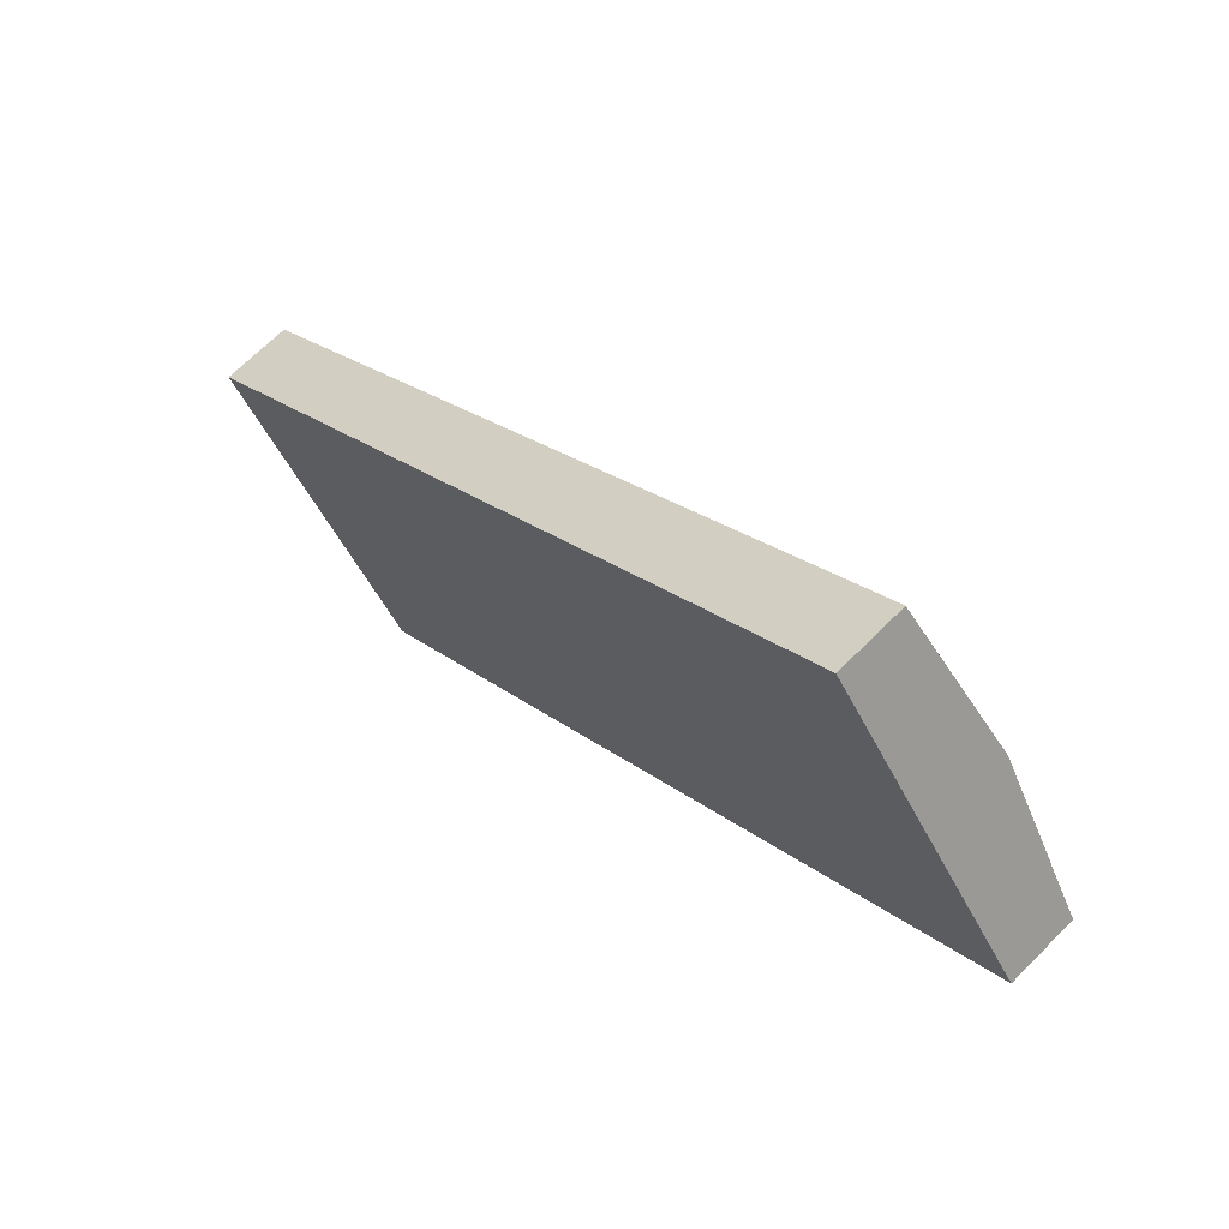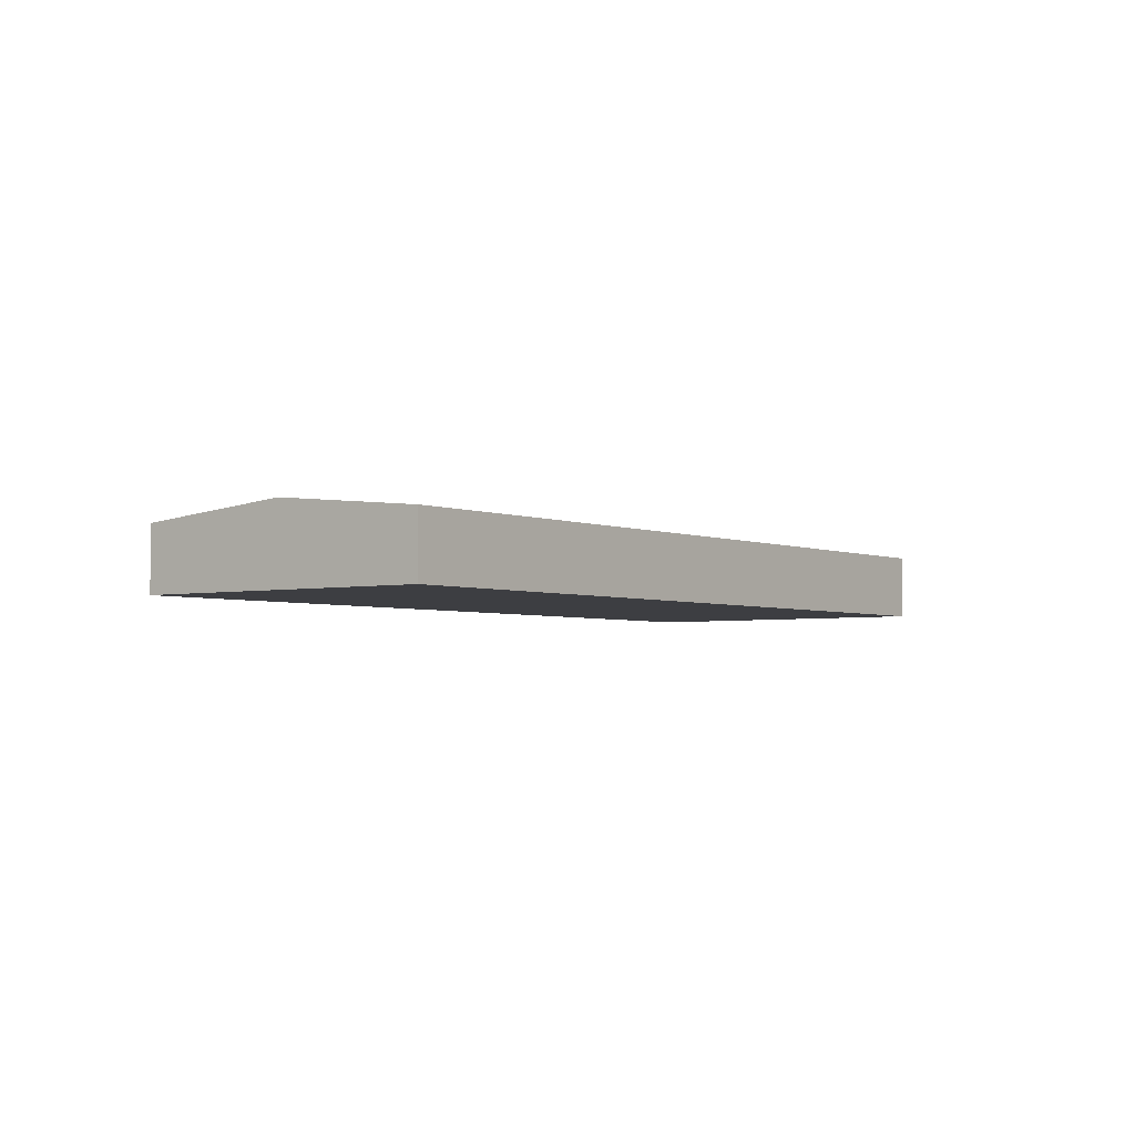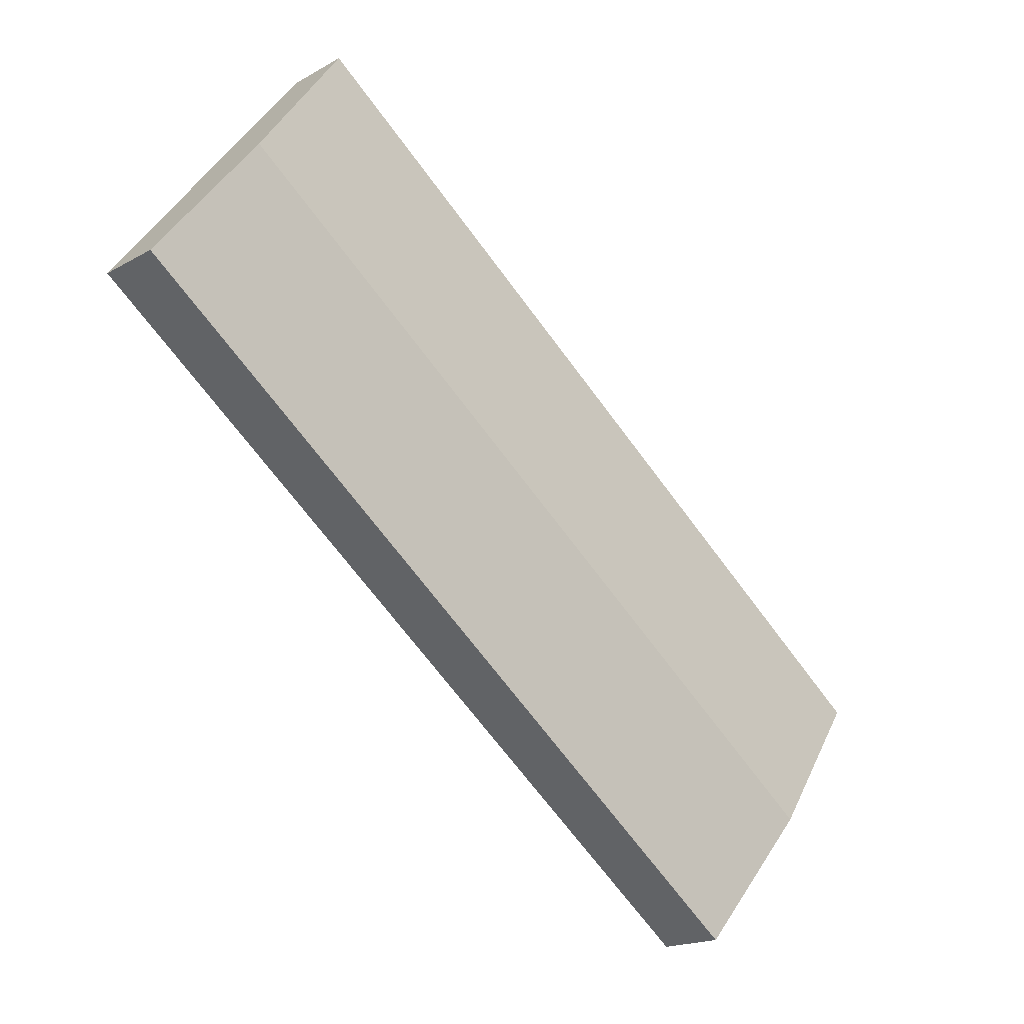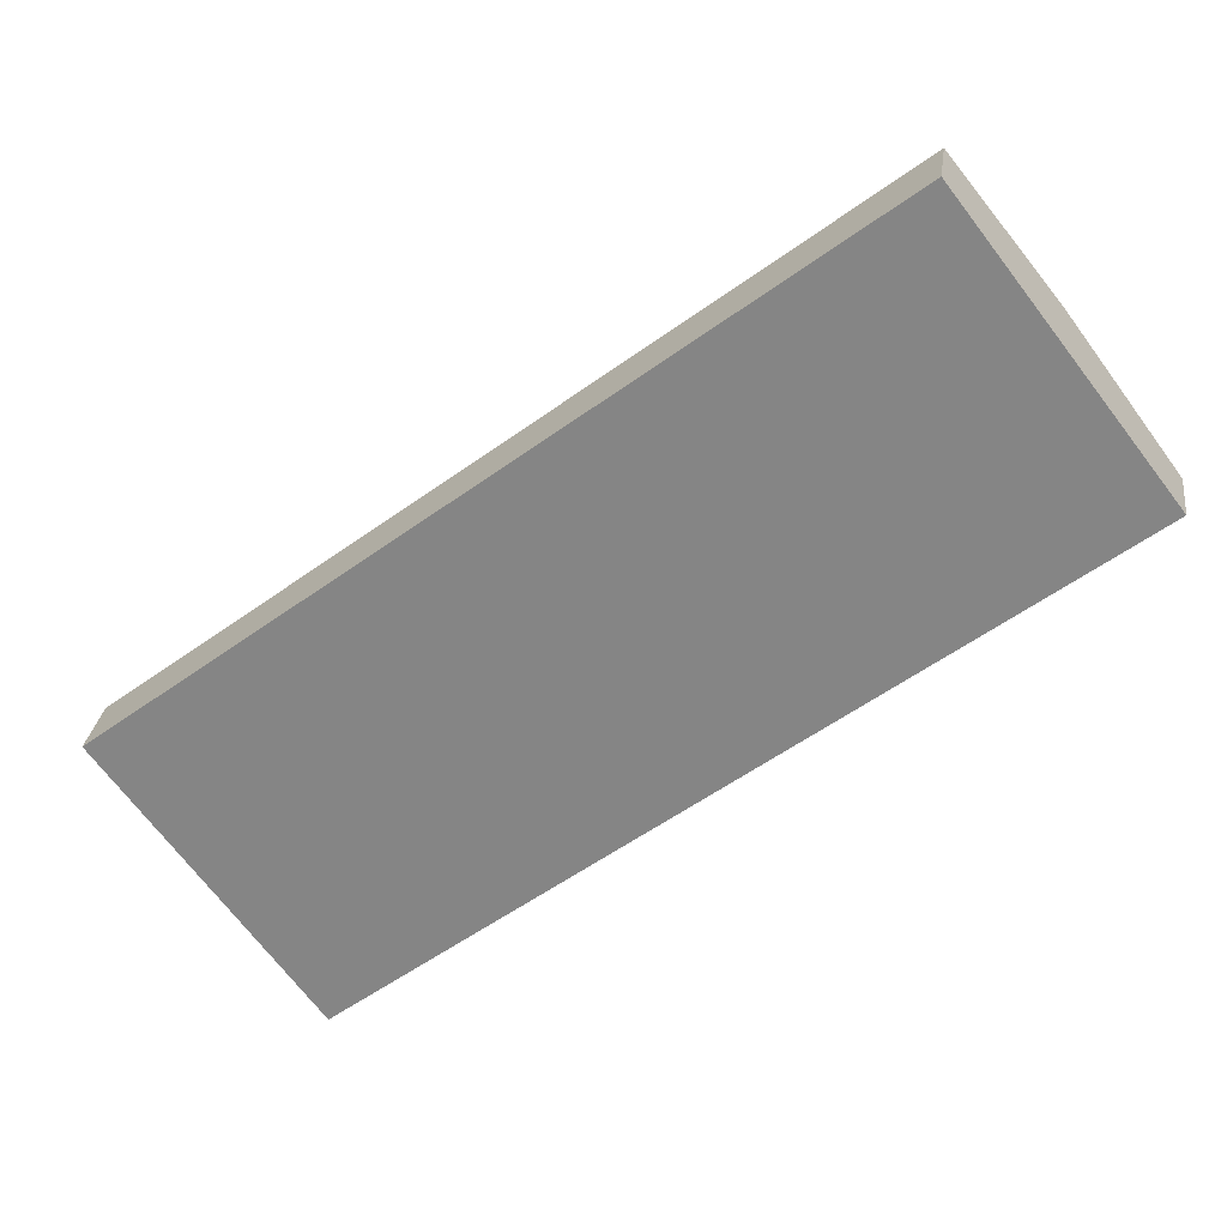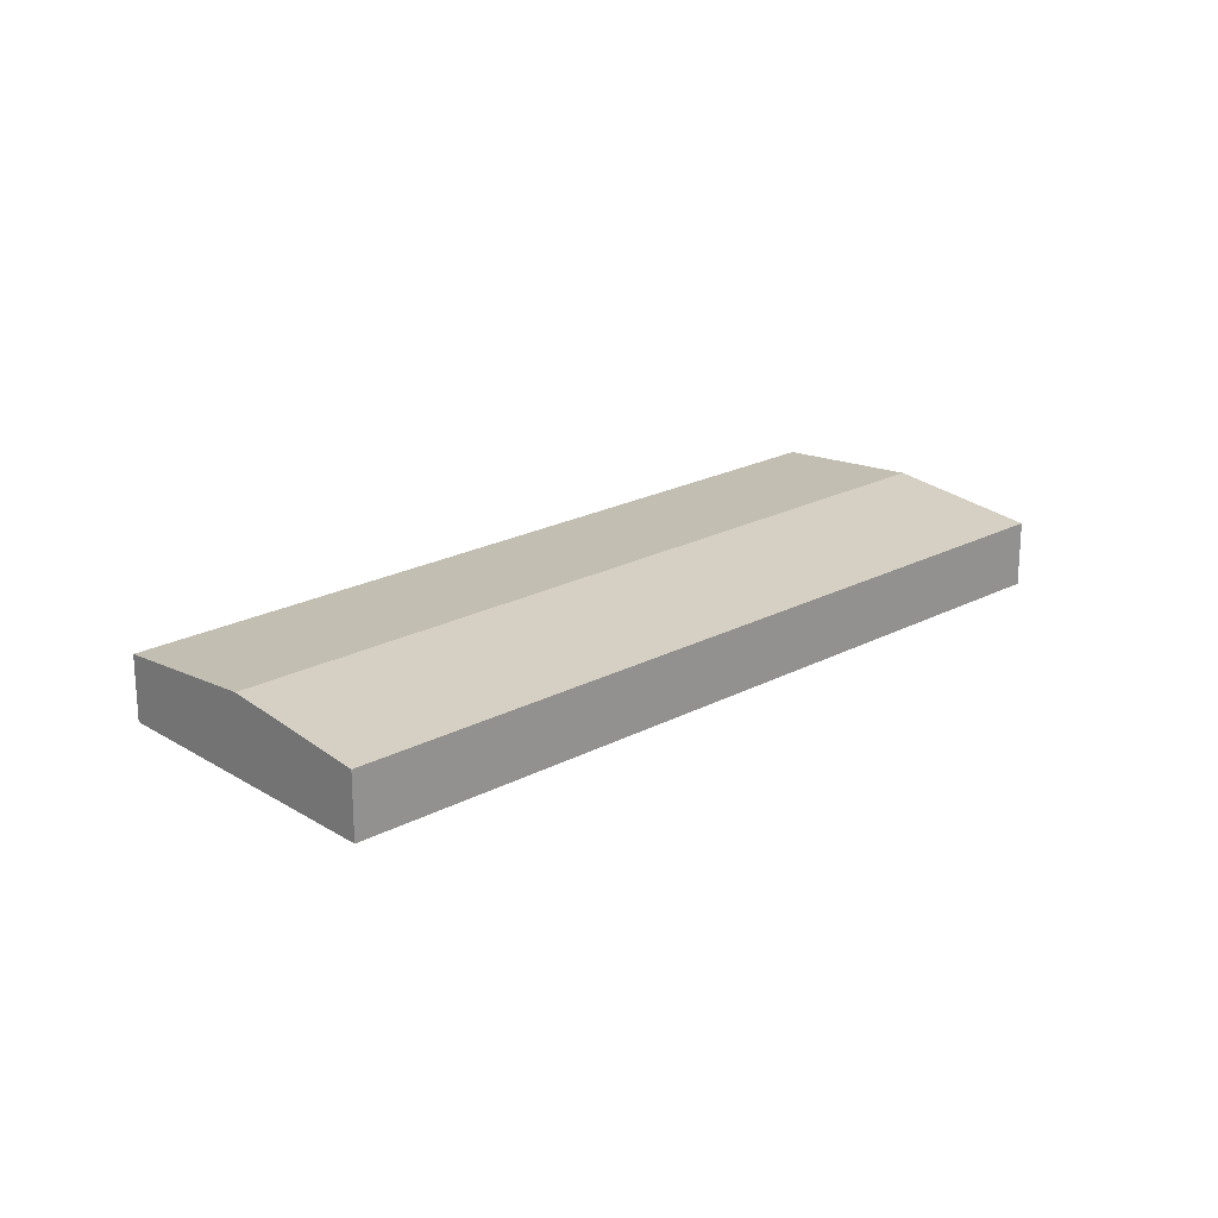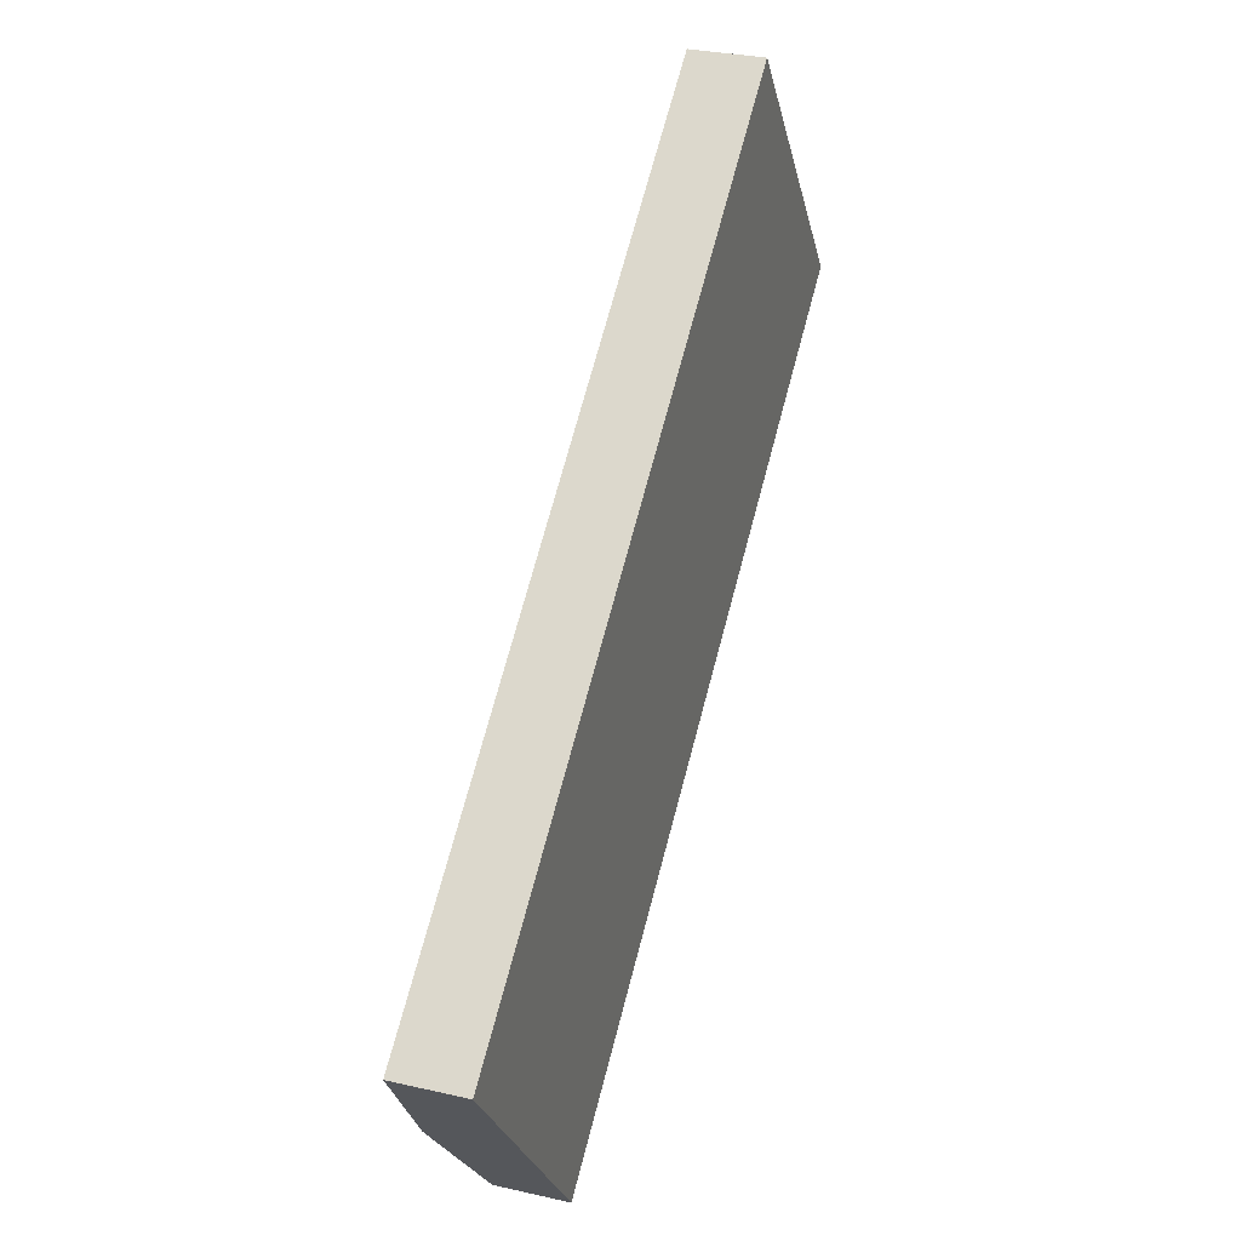
<metadata>
{"format":"obj","ext":"obj","renderer":"f3d","projection":"perspective","resolution":1024,"background":"white","views":[{"elev":67.8,"azim":44.8,"up":"+Z"},{"elev":-3.5,"azim":-91.1,"up":"+Y"},{"elev":-18.0,"azim":137.9,"up":"+Z"},{"elev":27.1,"azim":7.6,"up":"+Z"},{"elev":21.8,"azim":-80.2,"up":"+Y"},{"elev":29.8,"azim":-71.4,"up":"+Z"}]}
</metadata>
<code>
v  72.62 7.608 36.73
v  11.77 7.206 -15.34
v  9.148 7.608 -11.92
v  18.3 6.207 -23.84
v  81.77 6.207 24.81
v  0.015 6.207 0.012
v  0 6.207 3.801e-16
v  63.48 6.207 48.64
v  18.3 1.46e-15 -23.84
v  11.77 9.39e-16 -15.34
v  9.148 7.298e-16 -11.92
v  0 0 0
v  0.015 -7.348e-19 0.012
v  63.48 -2.979e-15 48.64
v  72.62 -2.249e-15 36.73
v  81.77 -1.519e-15 24.81
g defaultobject
f 1 2 3
f 2 1 4
f 4 1 5
f 6 3 7
f 3 6 1
f 1 6 8
f 9 2 4
f 2 9 10
f 2 10 3
f 3 10 11
f 3 11 7
f 7 11 12
f 12 6 7
f 6 12 13
f 13 8 6
f 8 13 14
f 14 1 8
f 1 14 15
f 1 15 5
f 5 15 16
f 16 4 5
f 4 16 9
f 11 13 12
f 13 11 14
f 14 11 10
f 14 10 9
f 14 9 16
f 14 16 15

</code>
